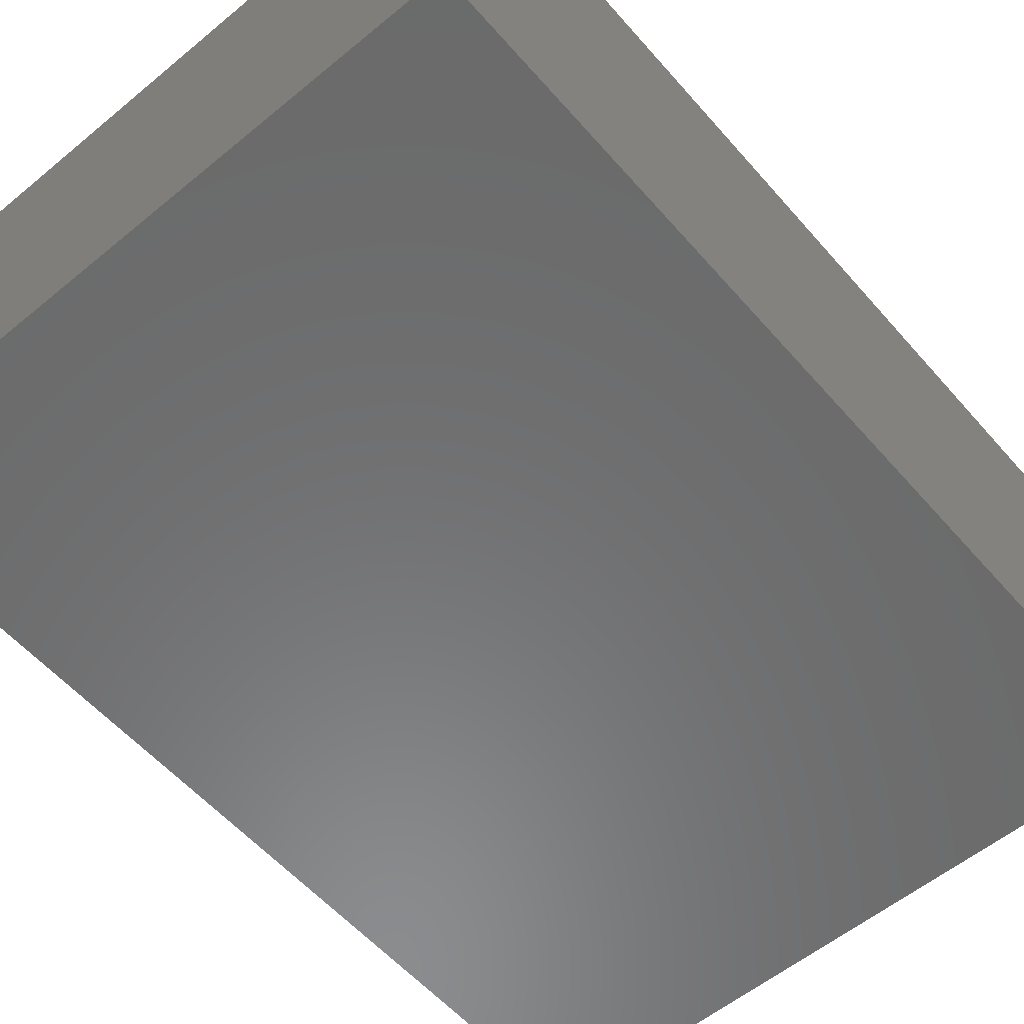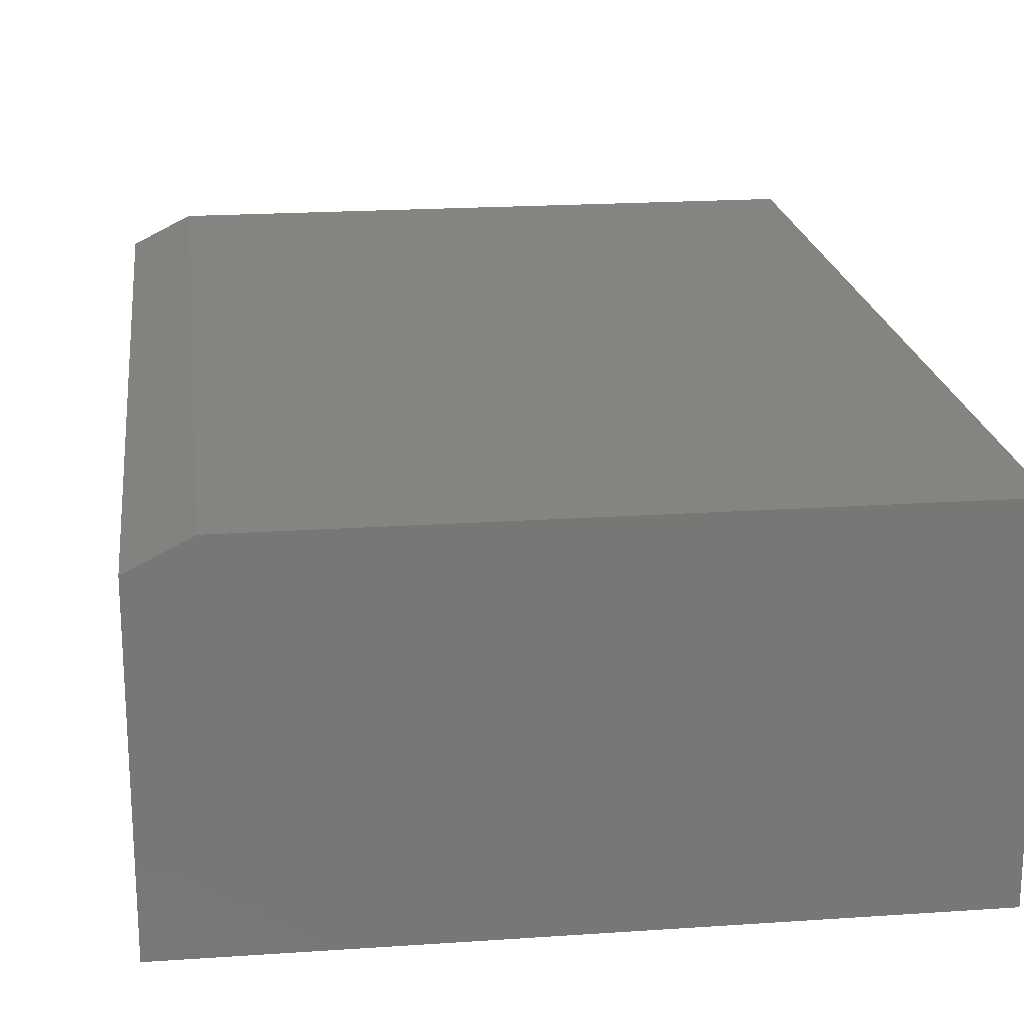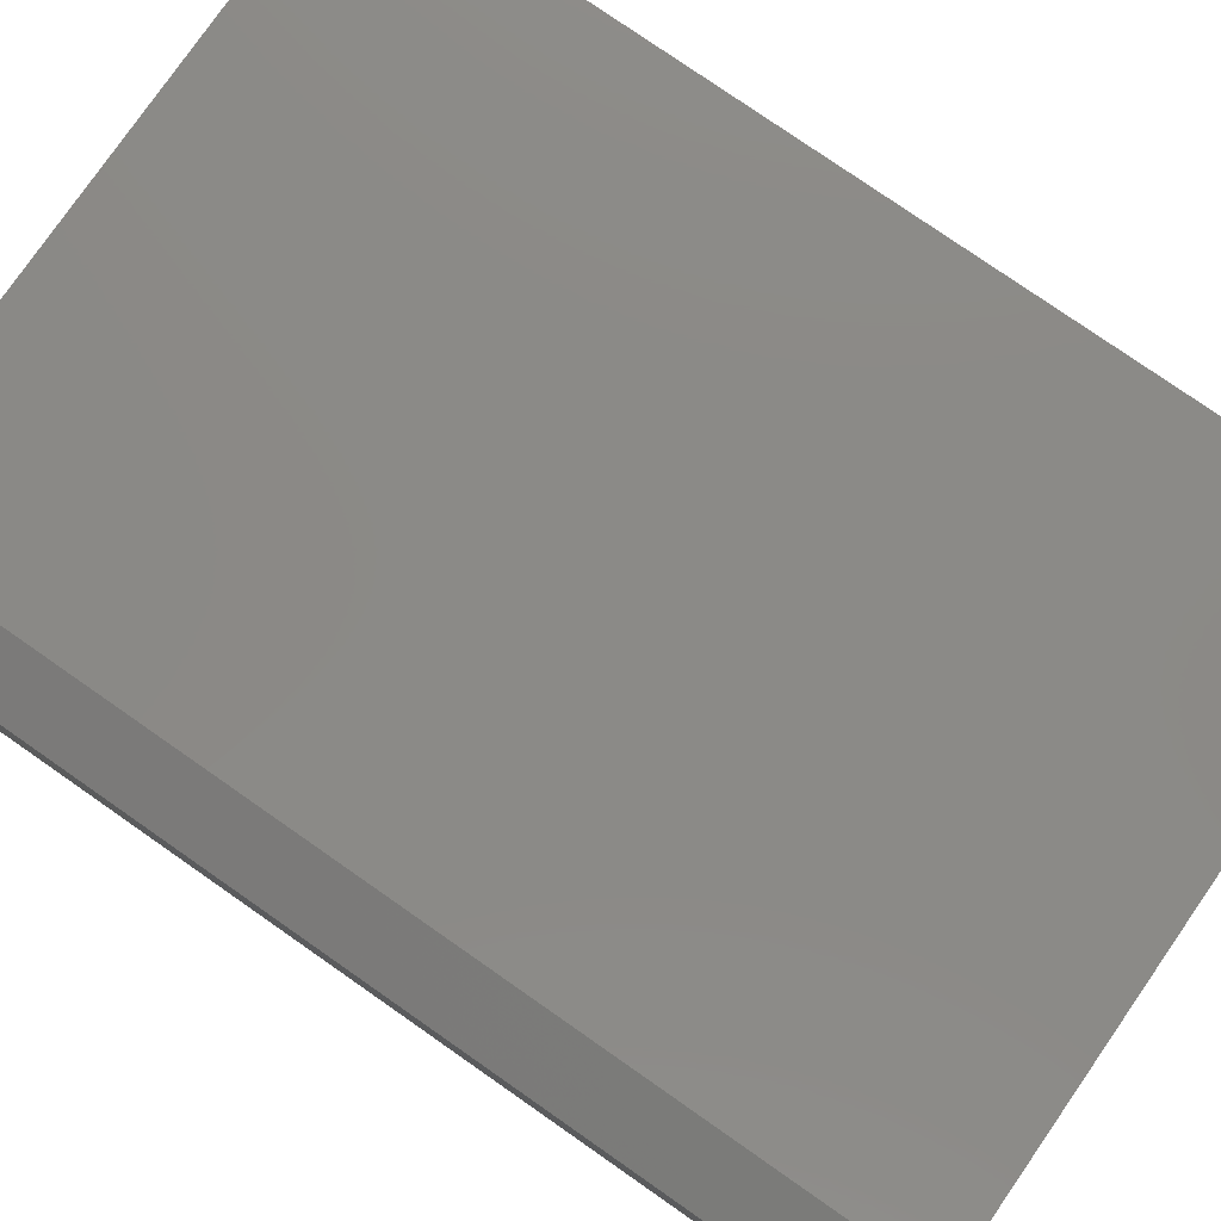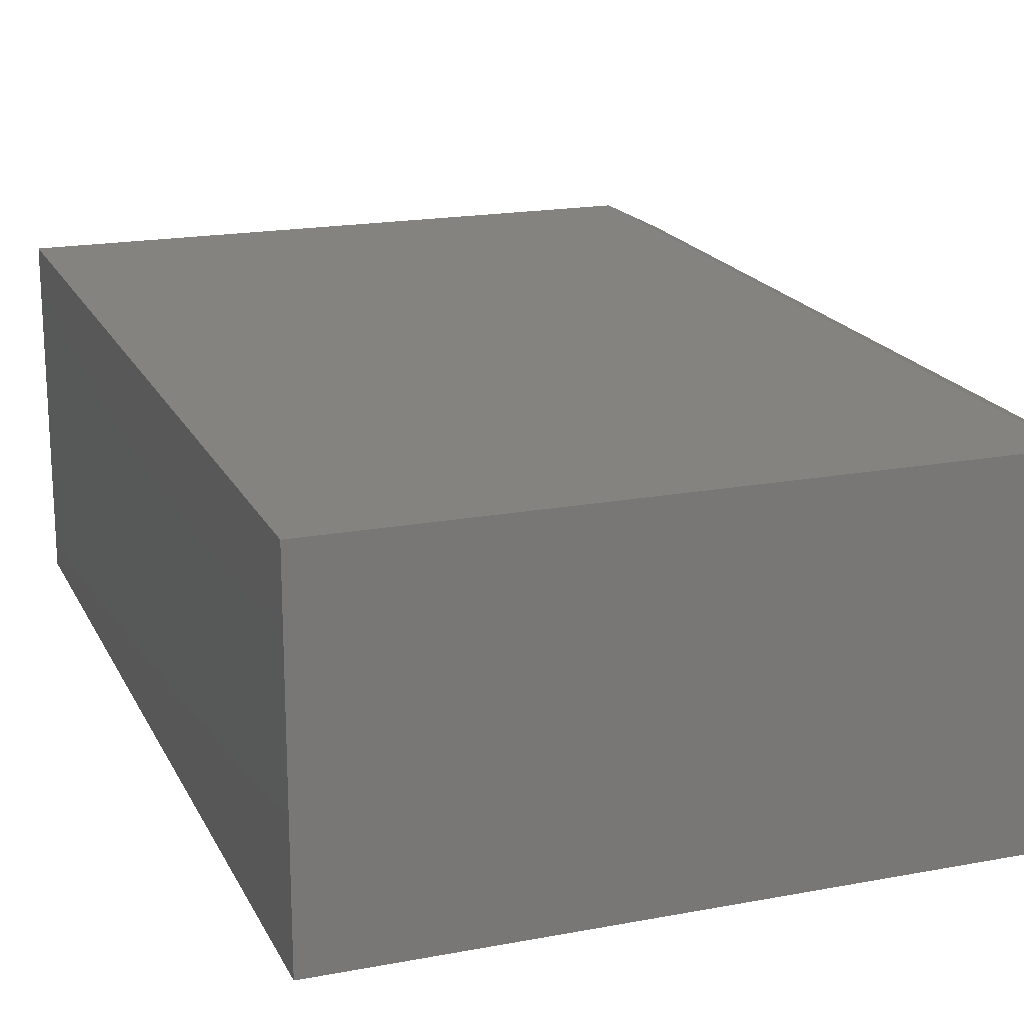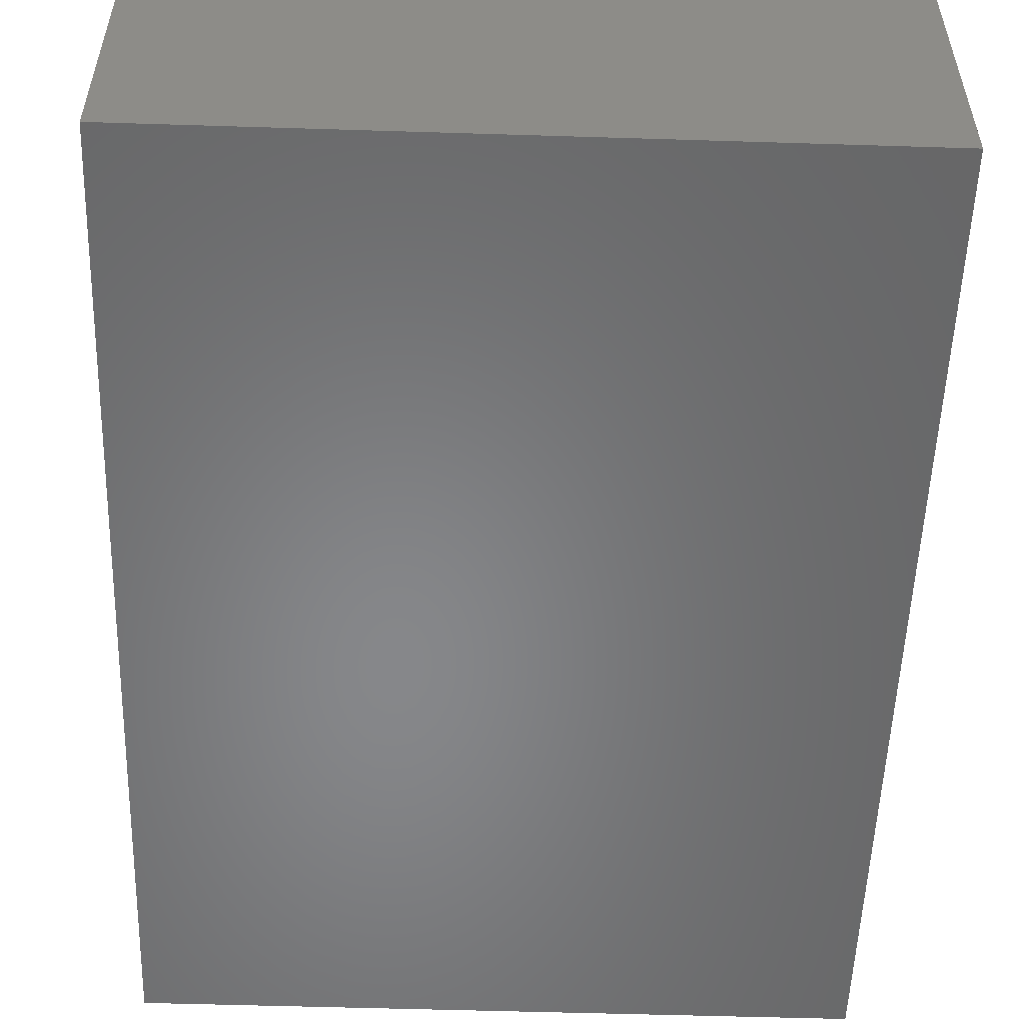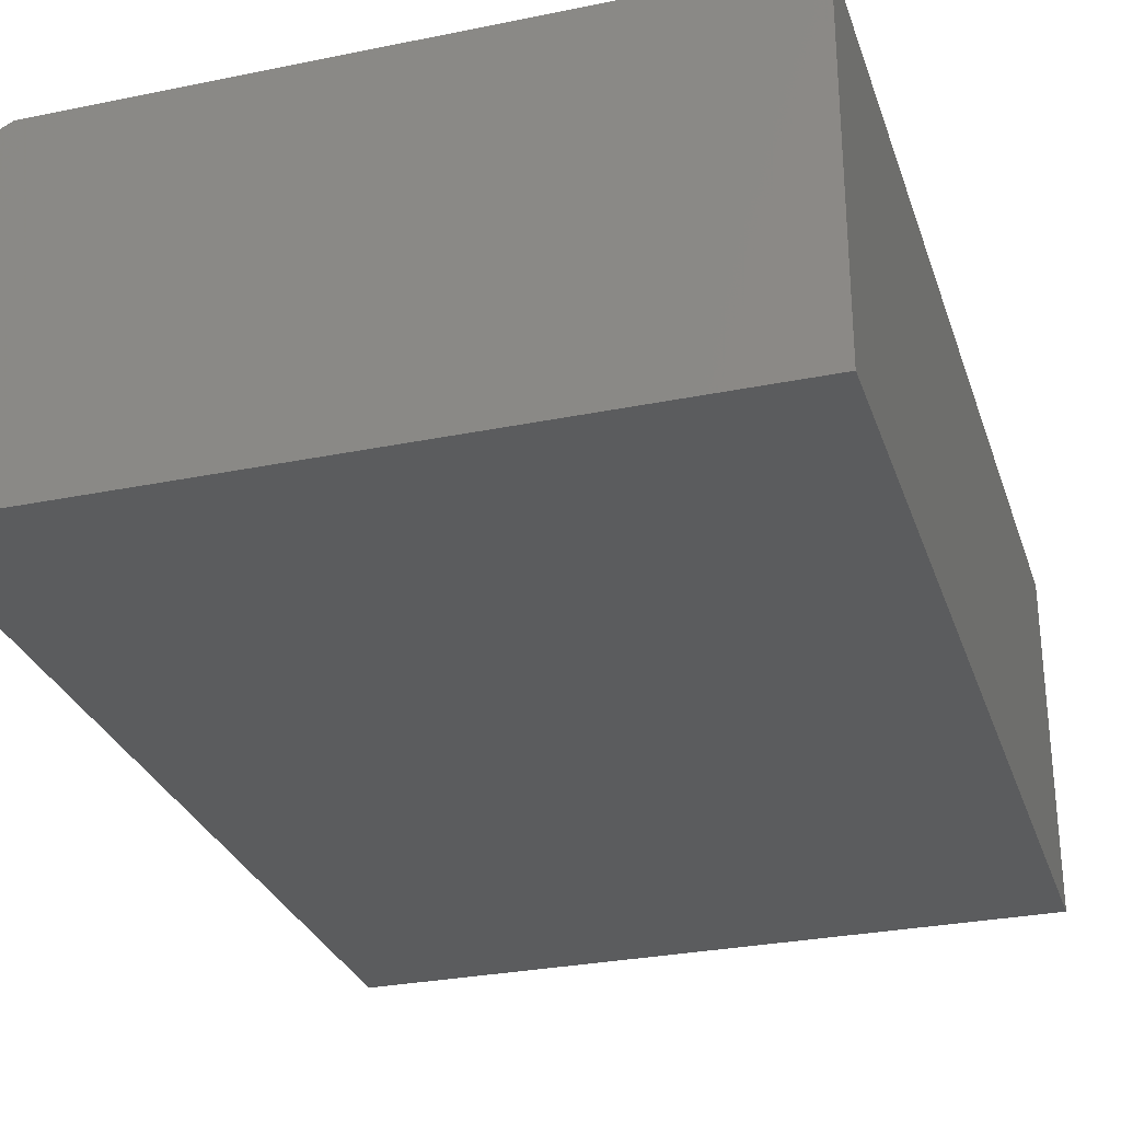
<metadata>
{"format":"stl","ext":"stl","renderer":"f3d","projection":"perspective","resolution":1024,"background":"white","views":[{"elev":-57.2,"azim":-139.4,"up":"+Z"},{"elev":20.3,"azim":172.9,"up":"+Z"},{"elev":78.9,"azim":124.8,"up":"+Z"},{"elev":18.7,"azim":-19.8,"up":"+Z"},{"elev":-53.9,"azim":-1.9,"up":"+Z"},{"elev":-29.1,"azim":-163.1,"up":"+Z"}]}
</metadata>
<code>
# stl→obj: 12 verts, 20 faces
v -0.0006579 0.5234 0.3438
v -0.06316 0.5234 0.375
v -0.0006579 -0.07163 0.3438
v -0.06316 -0.5234 0.375
v -0.0006579 -0.5234 0.3438
v -0.75 -0.5234 0.375
v -0.75 0.5234 0.375
v -0.75 0.5234 0
v -0.0006579 0.5234 0
v -0.0006579 -0.07163 0
v -0.0006579 -0.5234 0
v -0.75 -0.5234 0
f 1 2 3
f 3 2 4
f 3 4 5
f 6 4 7
f 7 4 2
f 8 7 9
f 9 7 2
f 9 2 1
f 3 10 1
f 1 10 9
f 5 11 3
f 3 11 10
f 6 12 4
f 4 12 11
f 4 11 5
f 11 12 10
f 10 12 8
f 10 8 9
f 7 8 6
f 6 8 12

</code>
